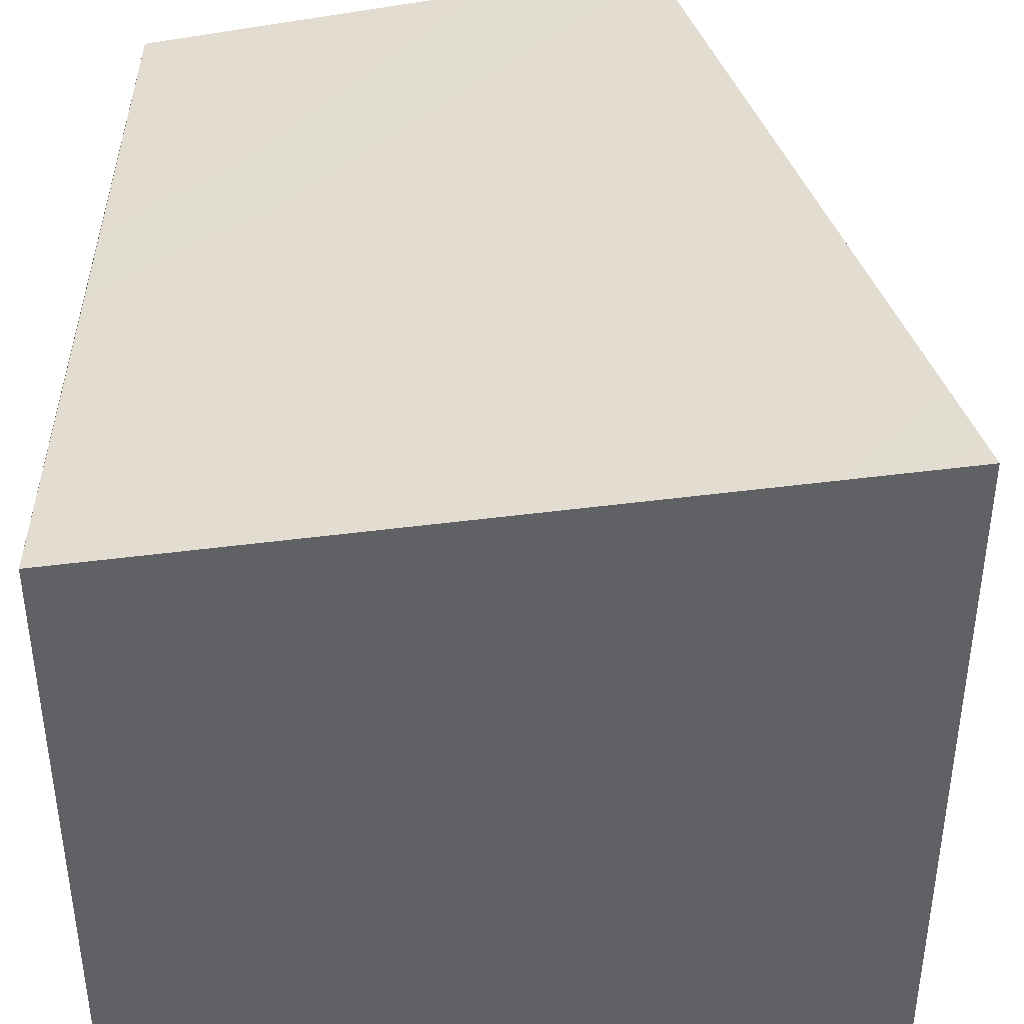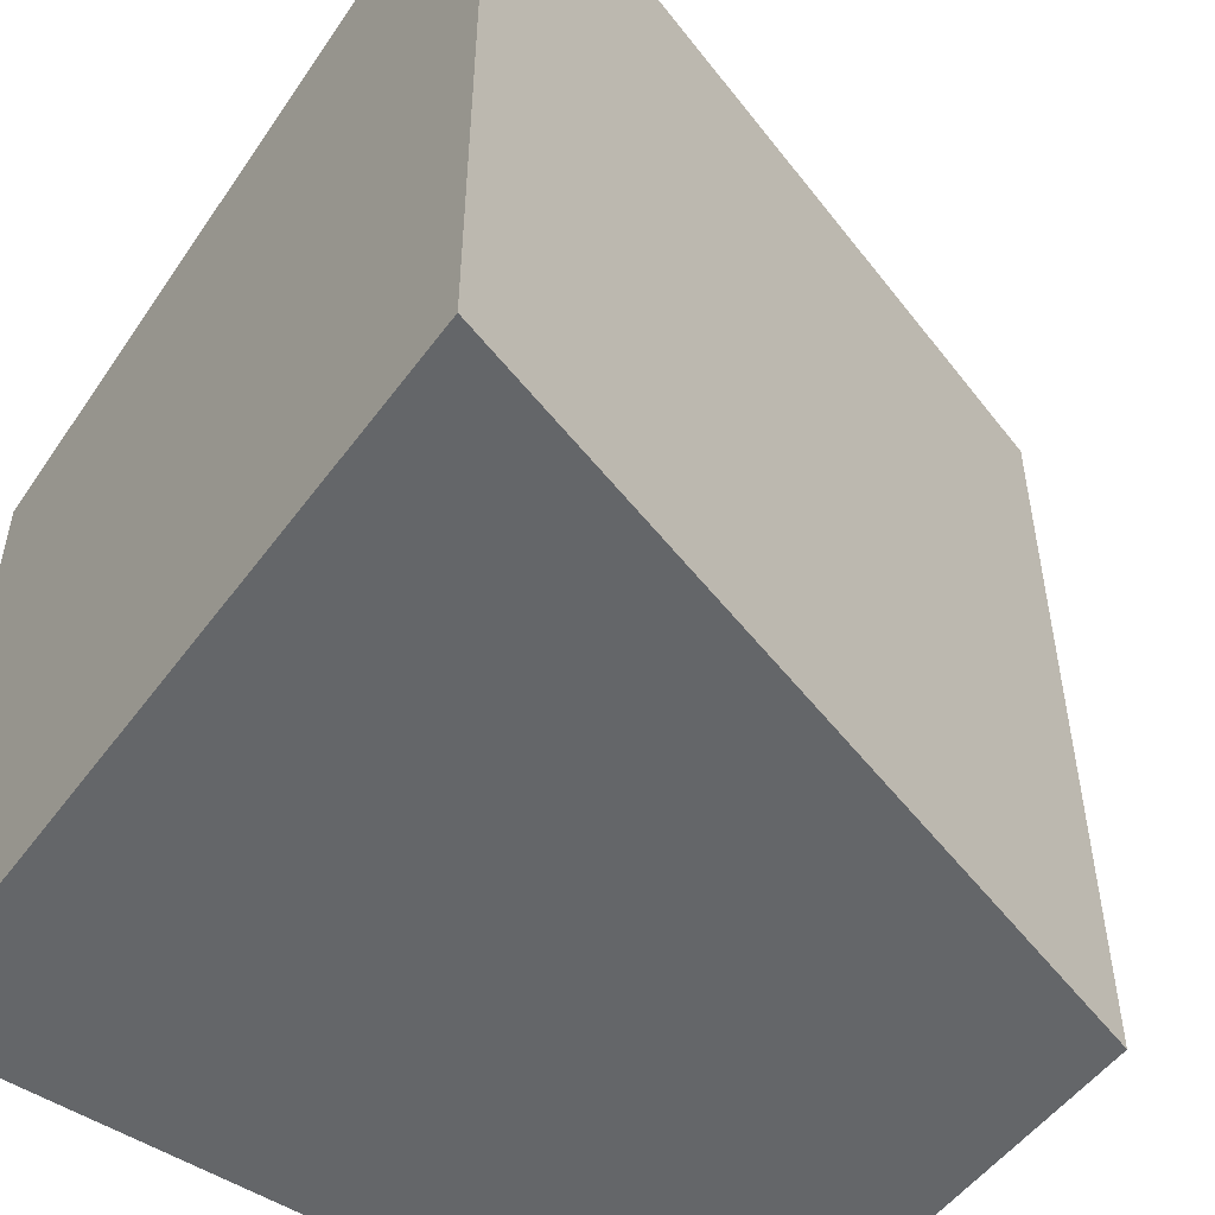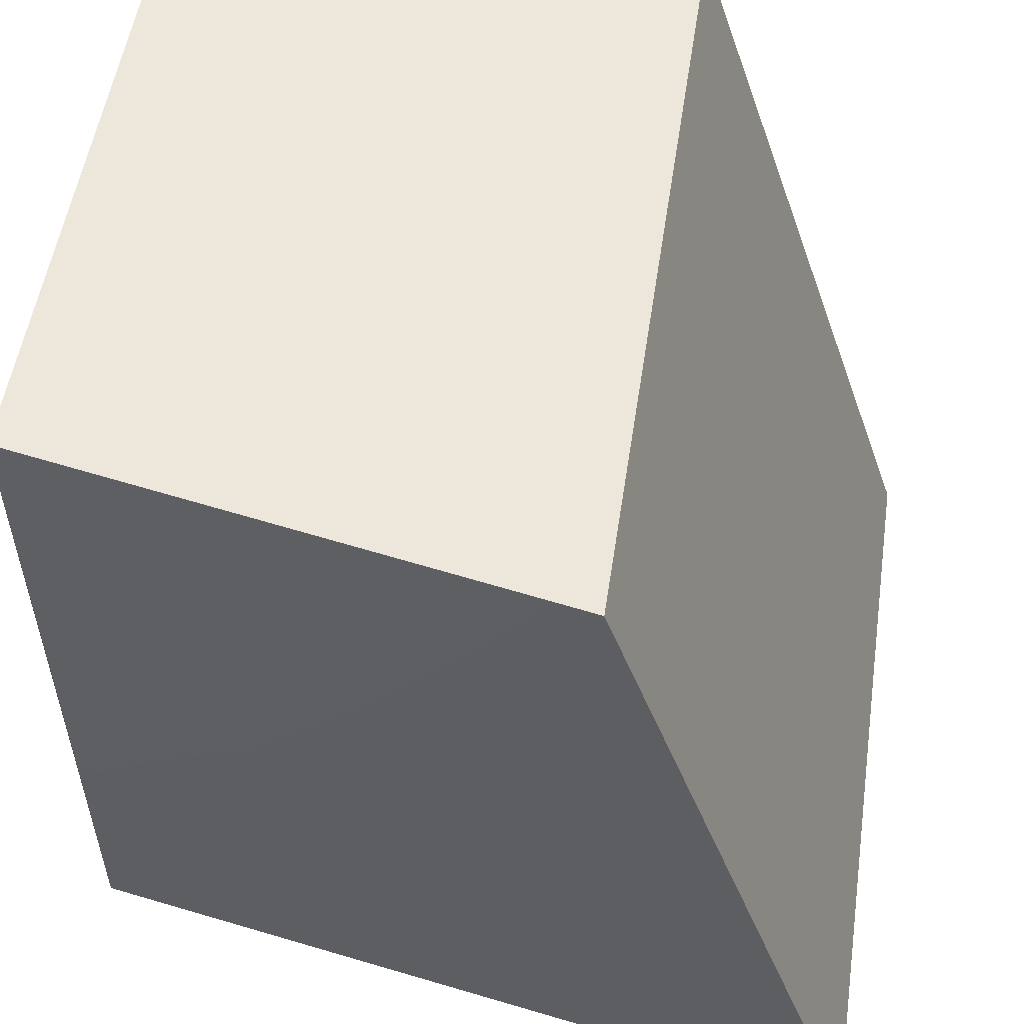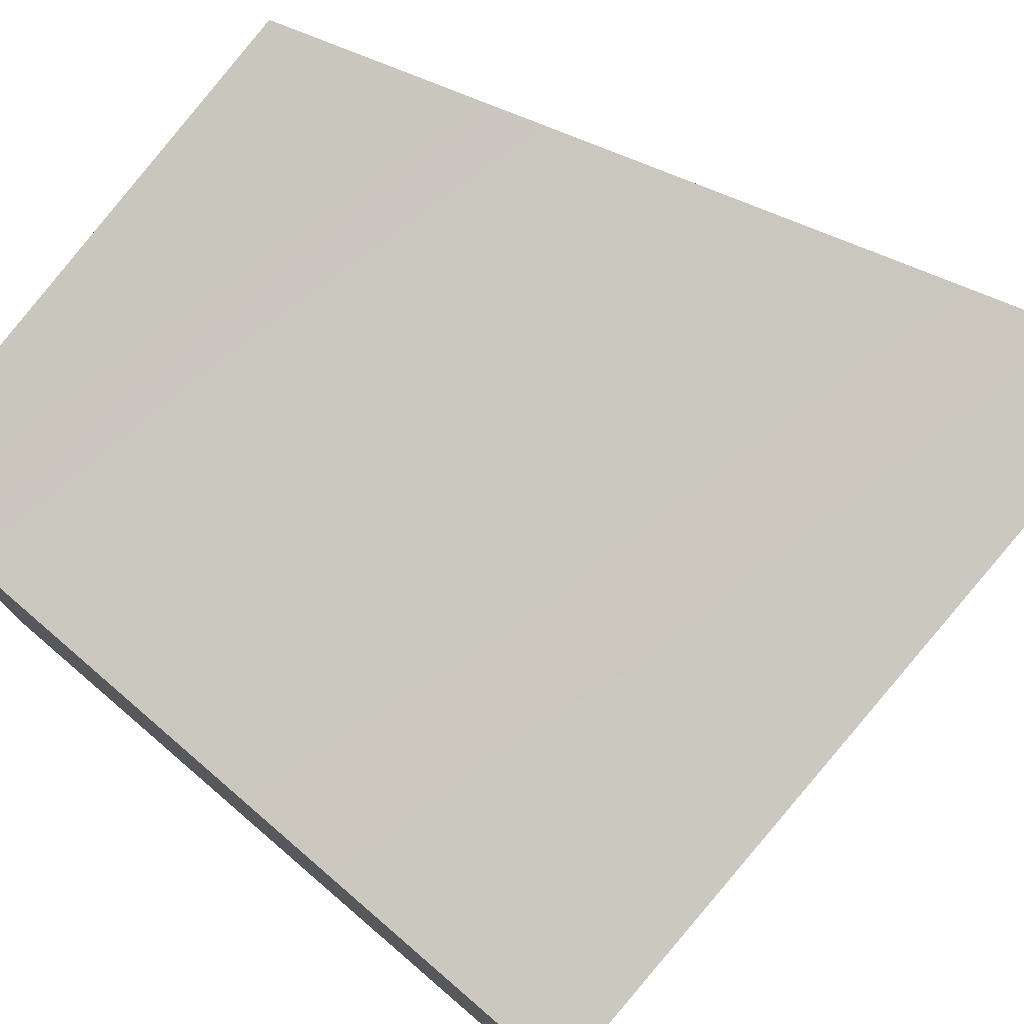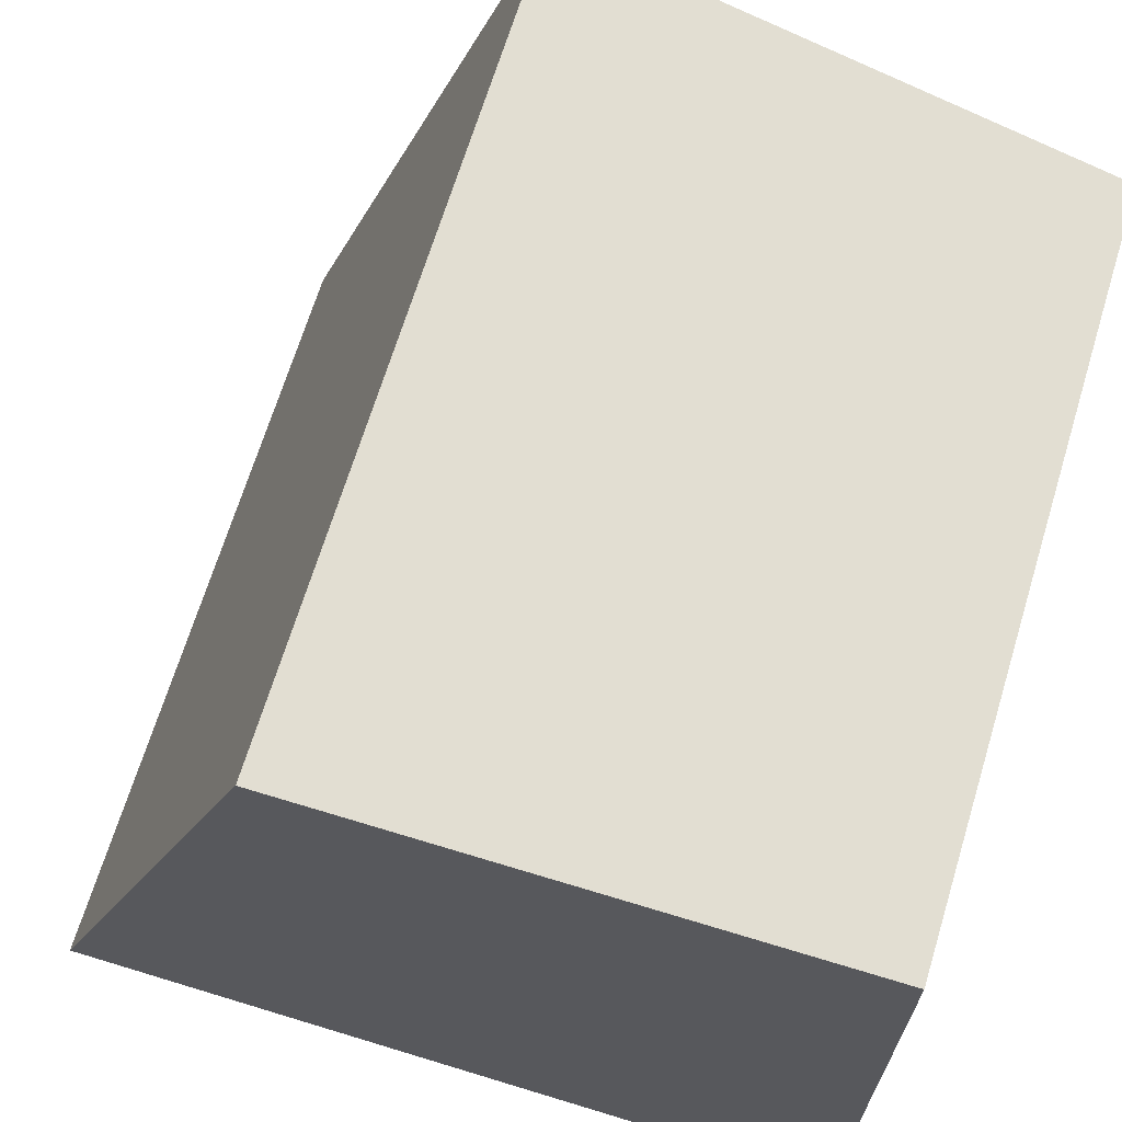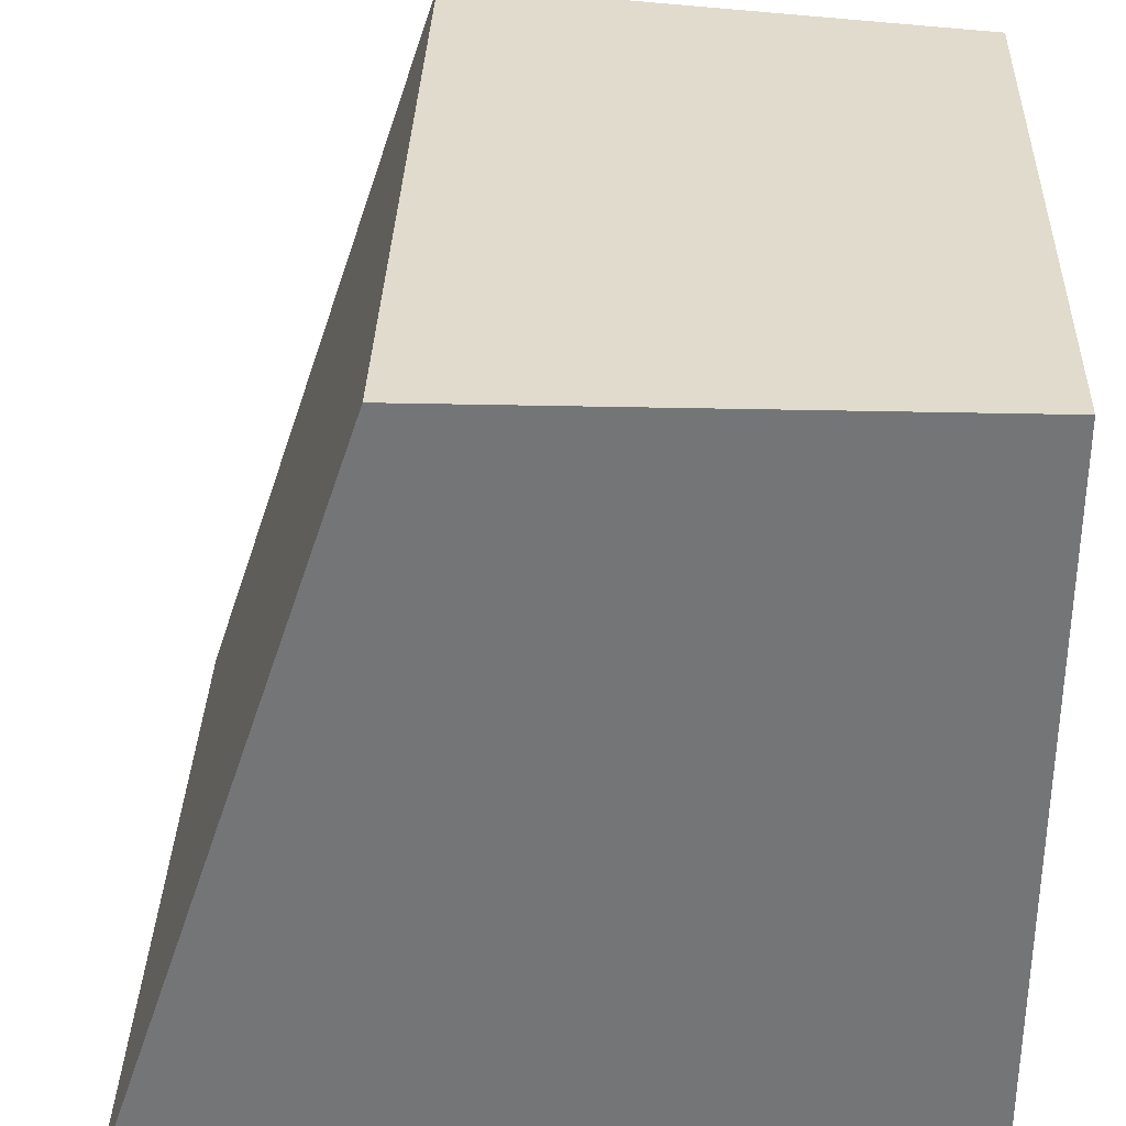
<metadata>
{"format":"obj","ext":"obj","renderer":"f3d","projection":"perspective","resolution":1024,"background":"white","views":[{"elev":40.3,"azim":-178.3,"up":"+Y"},{"elev":-51.7,"azim":-125.2,"up":"+Y"},{"elev":52.2,"azim":-171.6,"up":"+Z"},{"elev":77.4,"azim":130.6,"up":"+Y"},{"elev":68.0,"azim":17.0,"up":"+Z"},{"elev":33.3,"azim":1.9,"up":"+Z"}]}
</metadata>
<code>
g Cubos_Final
o object_1
v 15 0 -15
v 5.384e-05 0 -15
v 5.384e-05 27.5 -15
v -15 0 -15
v -15 30 -15
v -15 15 -15
v 15 25 -15
v 15 12.5 -15
v -15 30 -15
v -15 0 -15
v -5 0 15
v -15 15 -15
v -10 30 1.35e-05
v -5 30 15
v -5 15 15
v -10 0 1.35e-05
v -15 30 -15
v 15 25 -15
v 5.384e-05 27.5 -15
v -10 30 1.35e-05
v 15 26.25 15
v 15 25.91 7.501
v 15 25.59 0.0016
v 15 25.29 -7.499
v -5 30 15
v 15 0 -15
v -15 0 -15
v -5 0 15
v 5.384e-05 0 -15
v -10 0 1.35e-05
v 15 0 15
v 15 0 1.35e-05
v 15 0 15
v 15 26.25 15
v -5 0 15
v -5 30 15
v -5 15 15
v 15 13.12 15
v 15 0 15
v 15 0 1.35e-05
v 15 0 -15
v 15 26.25 15
v 15 25.62 1.35e-05
v 15 25 -15
v 15 13.12 15
v 15 12.5 -15
f 8 1 2
f 8 3 7
f 3 8 2
f 3 2 6 5
f 4 6 2
f 12 13 9
f 12 10 16
f 16 13 12
f 13 16 15
f 15 16 11
f 14 13 15
f 21 19 20
f 20 19 17
f 21 20 25
f 19 22 23
f 24 18 19
f 24 19 23
f 19 21 22
f 32 29 26
f 30 27 29
f 30 32 31
f 31 28 30
f 29 32 30
f 38 37 35 33
f 34 36 37 38
f 40 45 39
f 40 41 46
f 43 42 45 40
f 40 46 44 43

</code>
